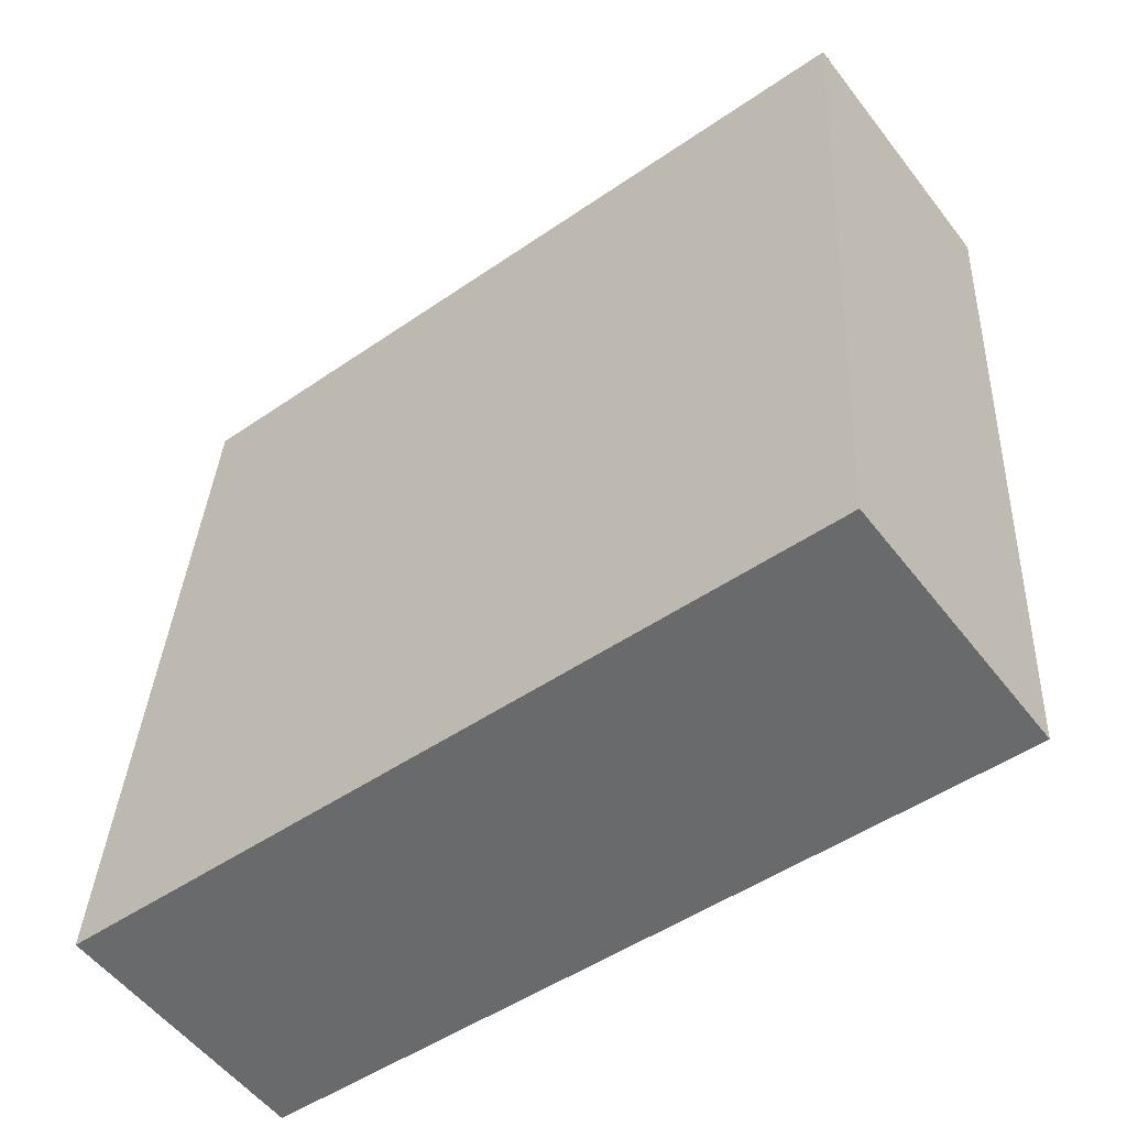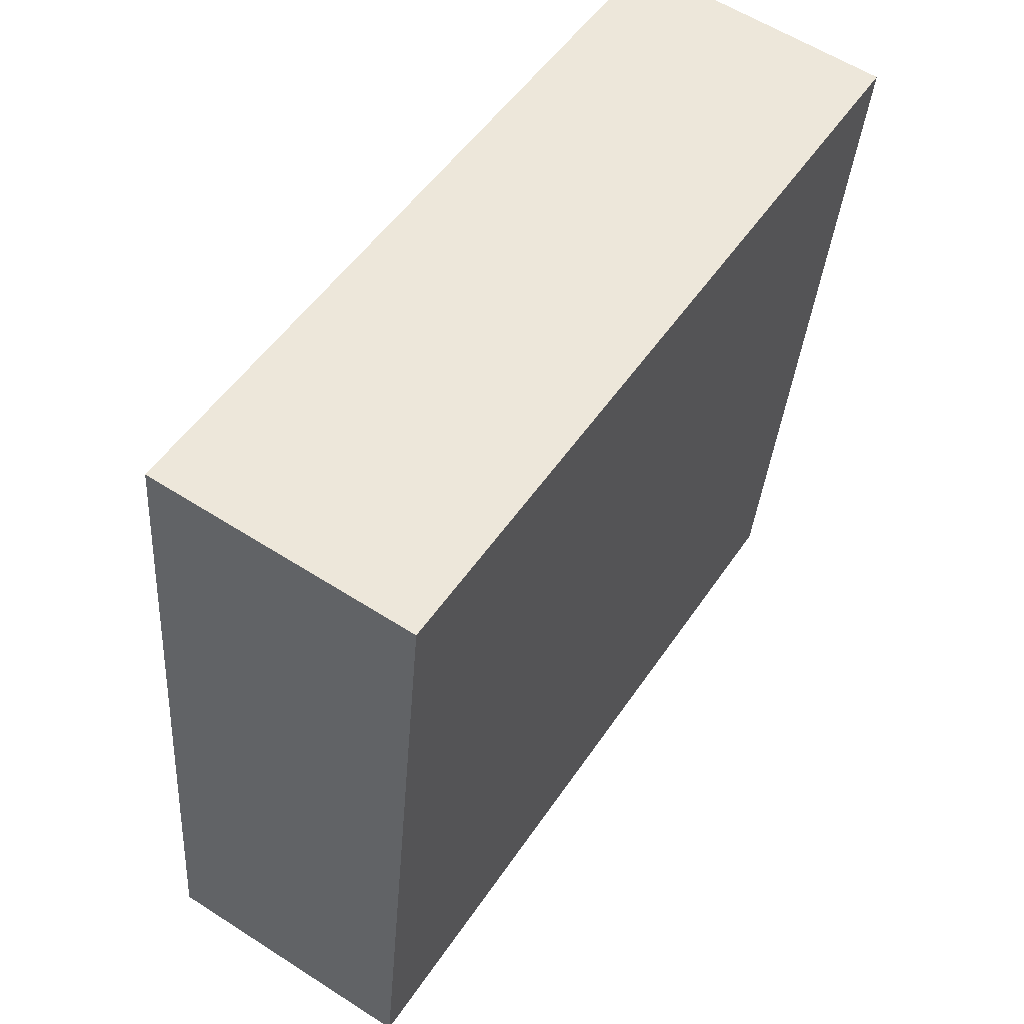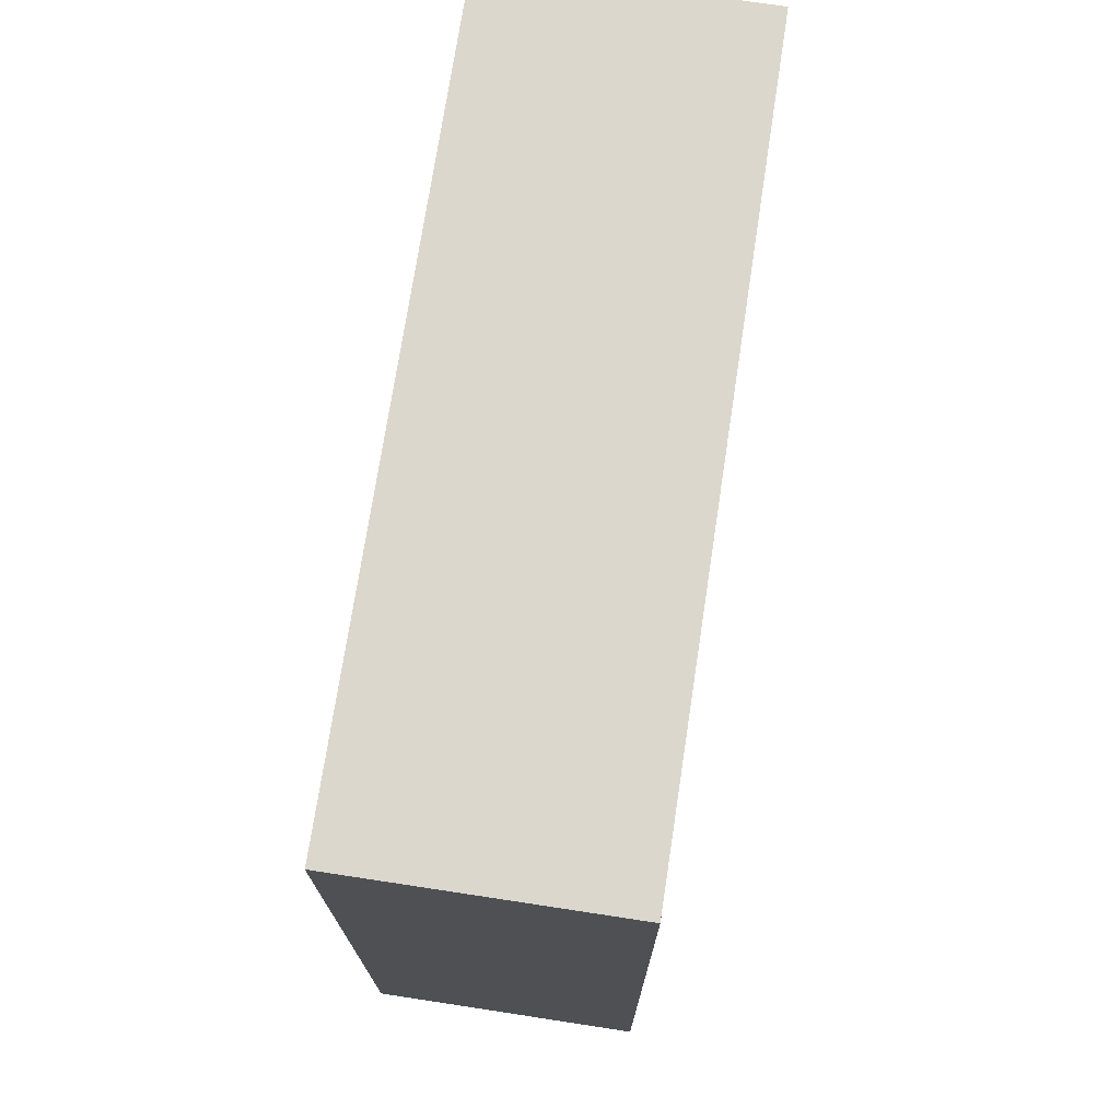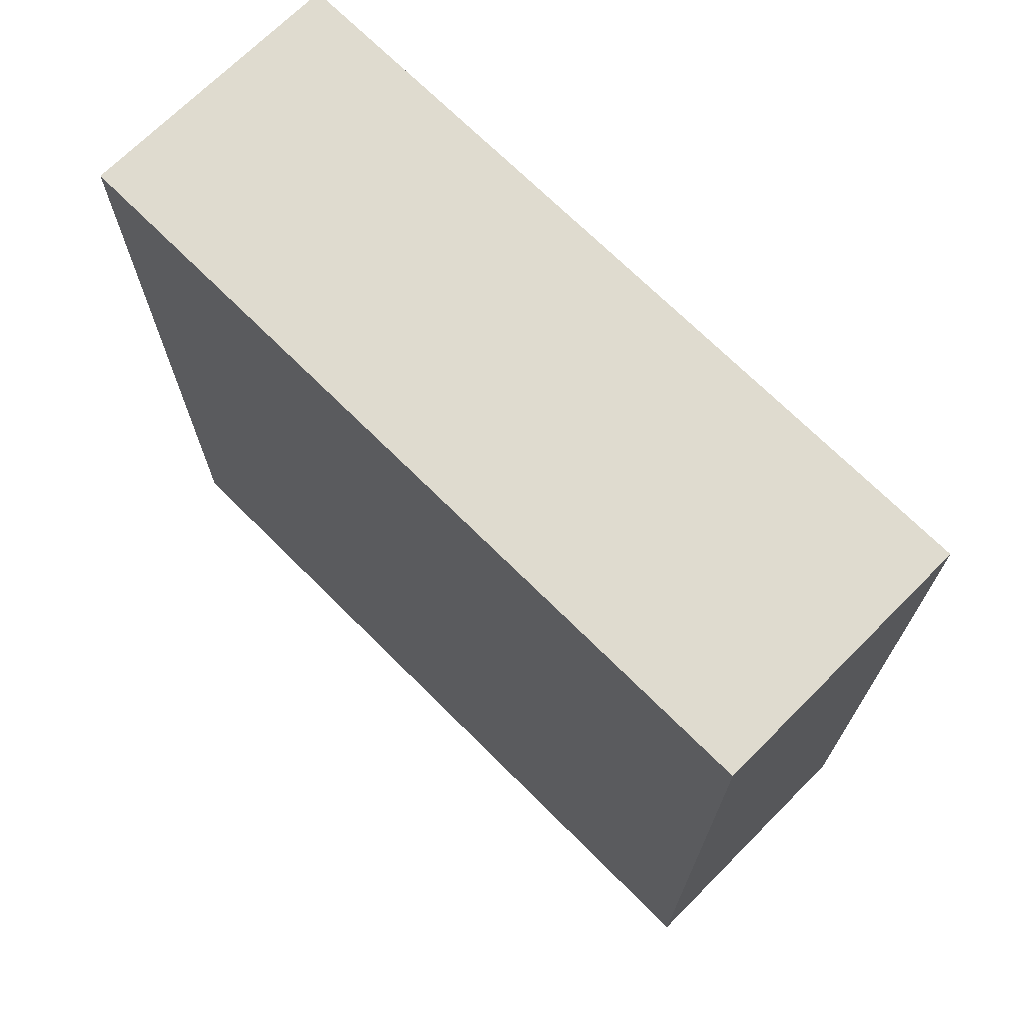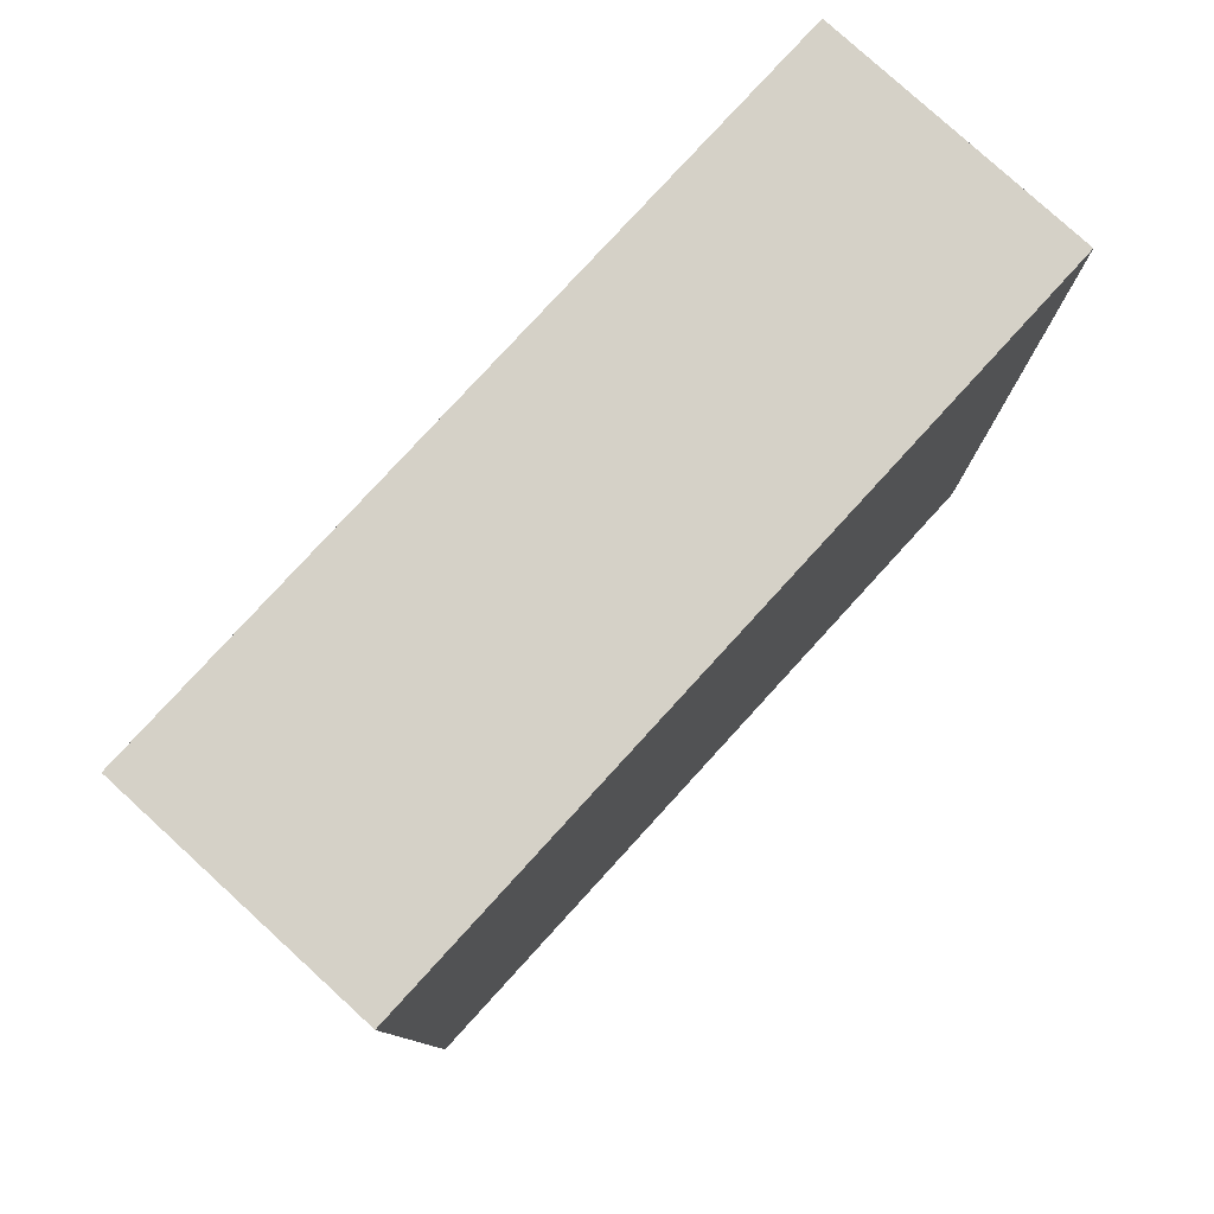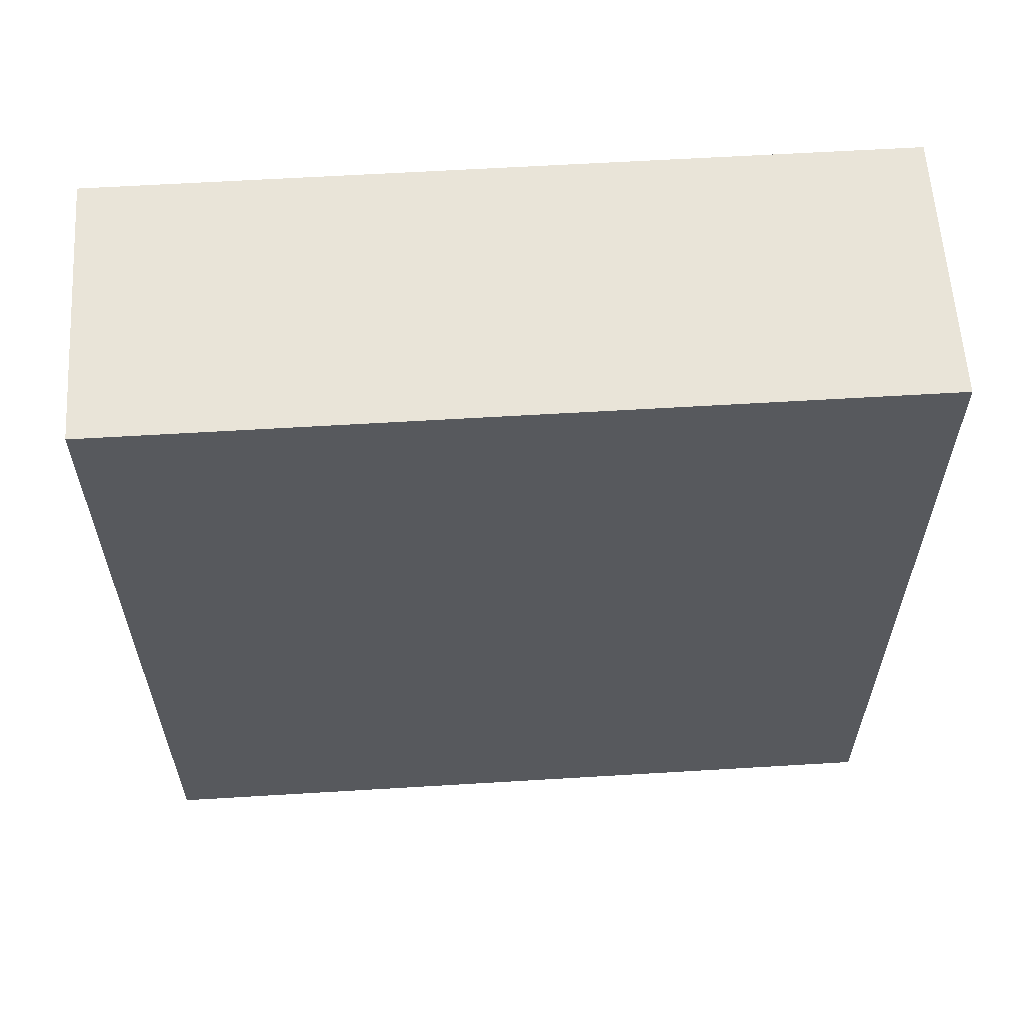
<metadata>
{"format":"obj","ext":"obj","renderer":"f3d","projection":"perspective","resolution":1024,"background":"white","views":[{"elev":-49.3,"azim":-52.6,"up":"+Z"},{"elev":51.2,"azim":32.8,"up":"+Z"},{"elev":73.1,"azim":13.6,"up":"+Y"},{"elev":70.5,"azim":-40.1,"up":"+Y"},{"elev":79.3,"azim":47.4,"up":"+Y"},{"elev":60.1,"azim":91.4,"up":"+Y"}]}
</metadata>
<code>
v  3.75 1.992e-17 -0.3254
v  0.939 -6.626e-16 10.82
v  0 0 0
v  4.689 -6.427e-16 10.5
v  4.689 11.16 10.5
v  3.75 11.16 -0.3257
v  0.9392 11.16 10.82
v  0.0002382 11.16 -0.0003529
g defaultobject
f 1 2 3
f 2 1 4
f 1 5 4
f 5 1 6
f 3 7 8
f 7 3 2
f 1 8 6
f 8 1 3
f 4 7 2
f 7 4 5
f 7 6 8
f 6 7 5

</code>
